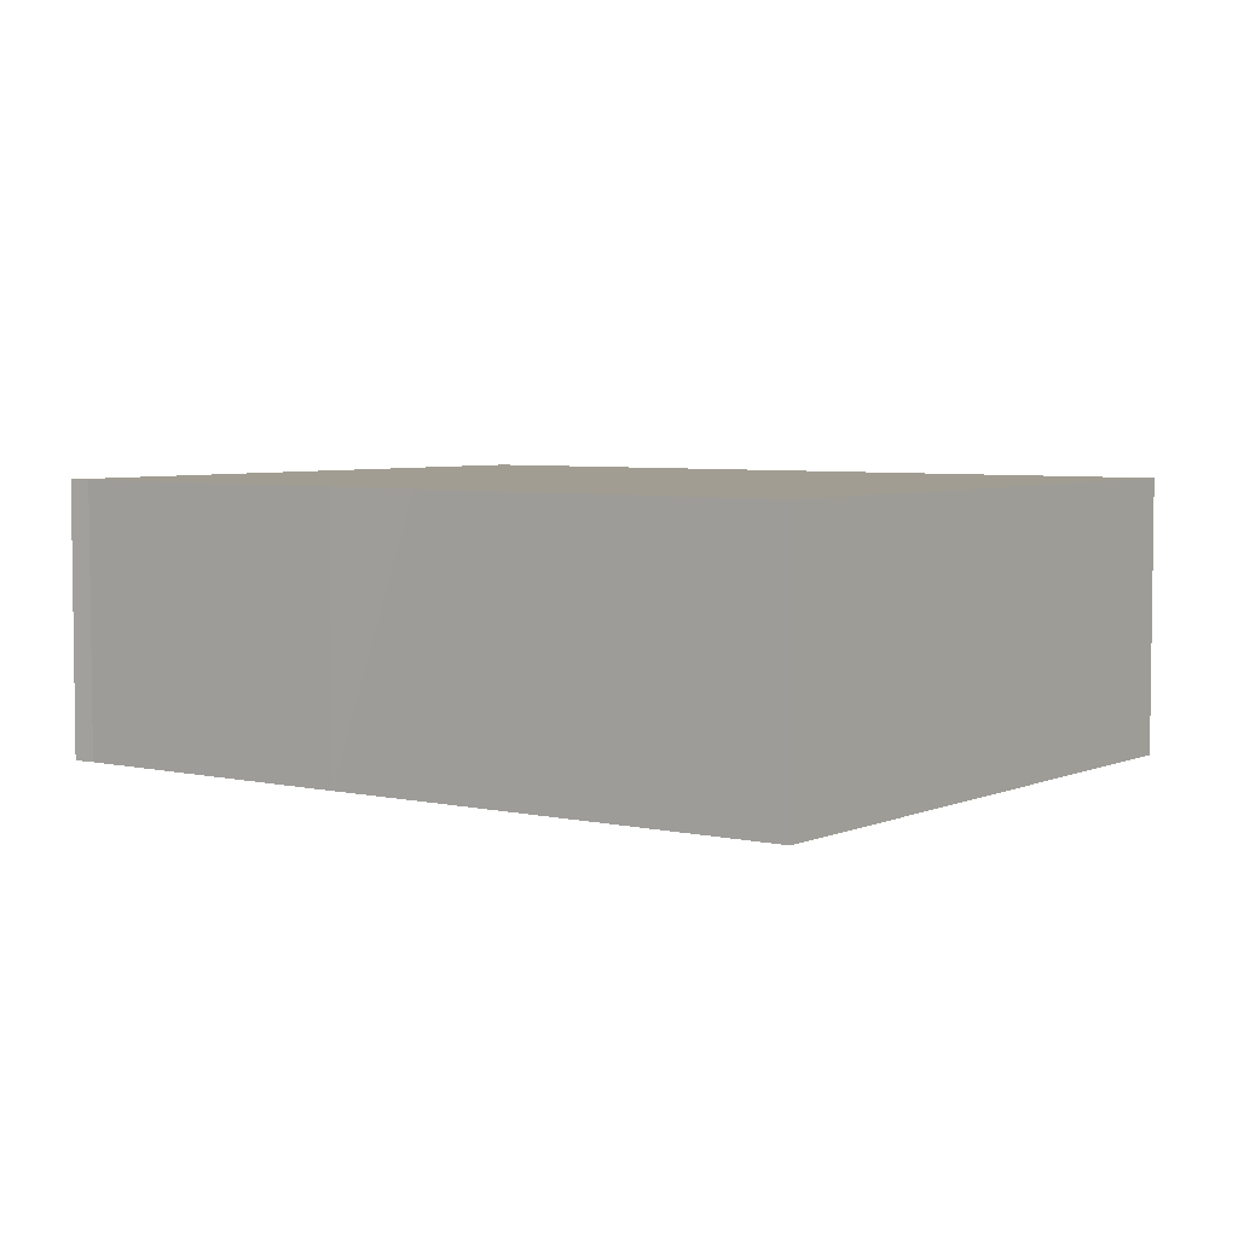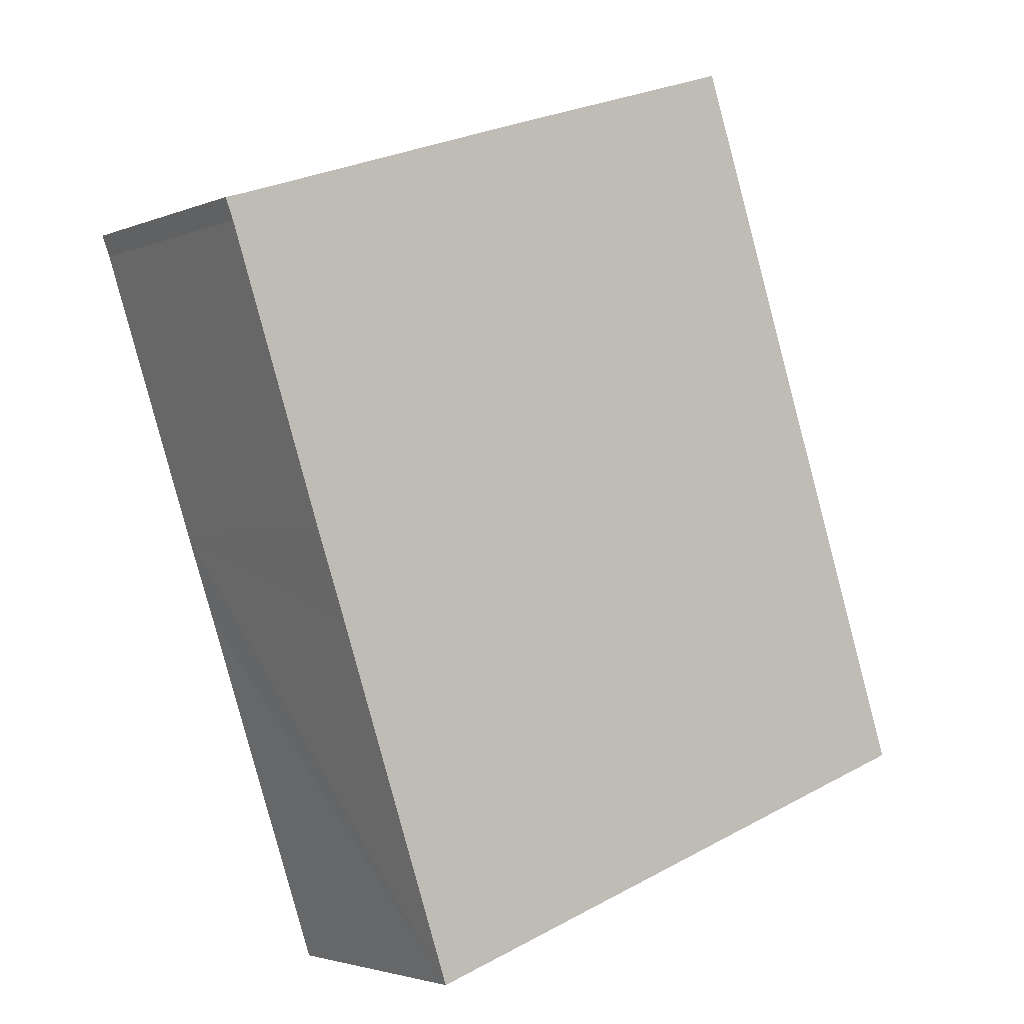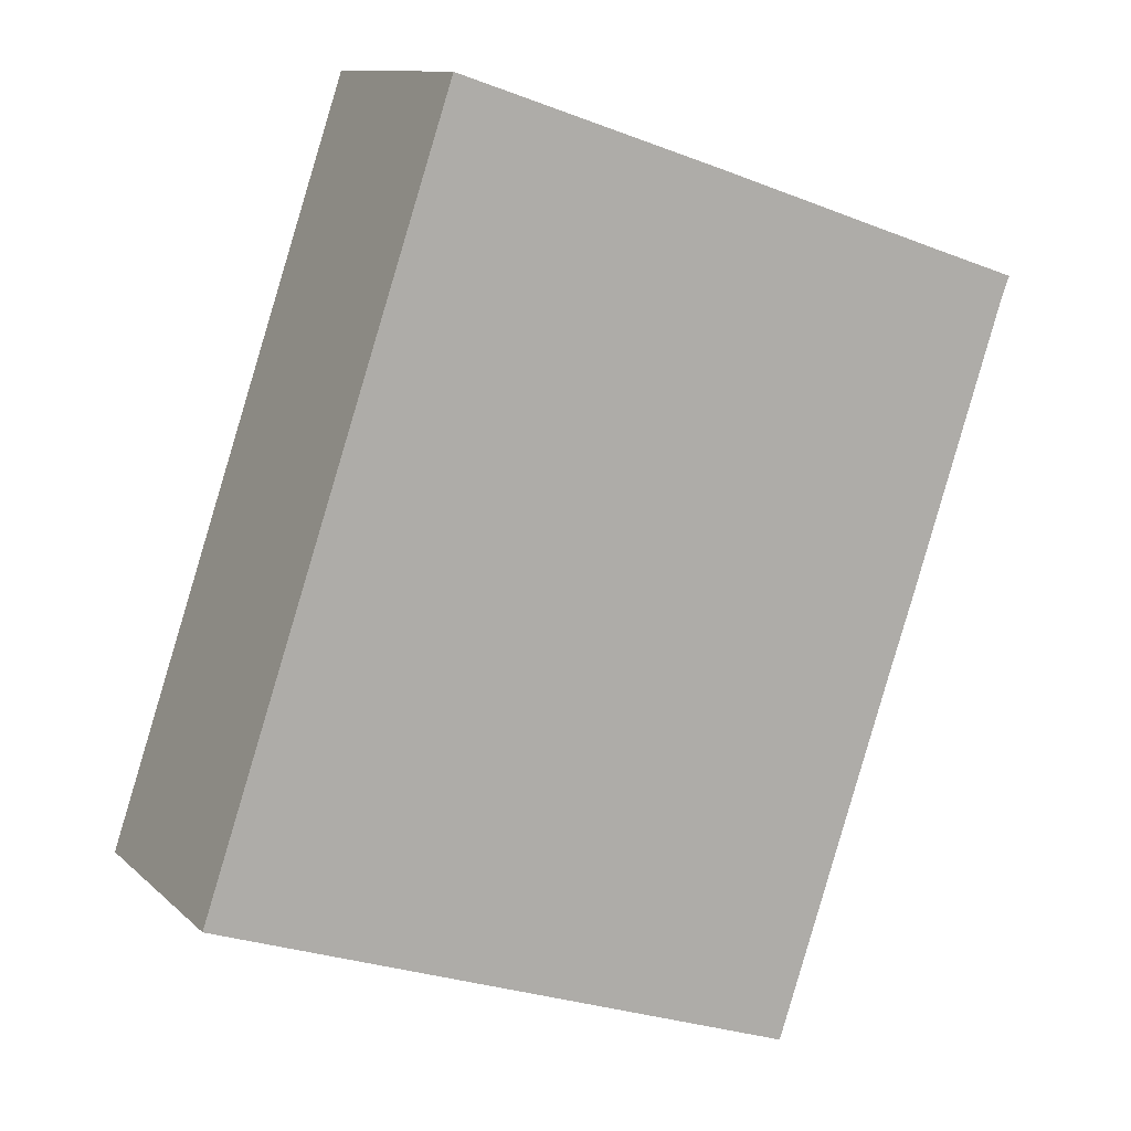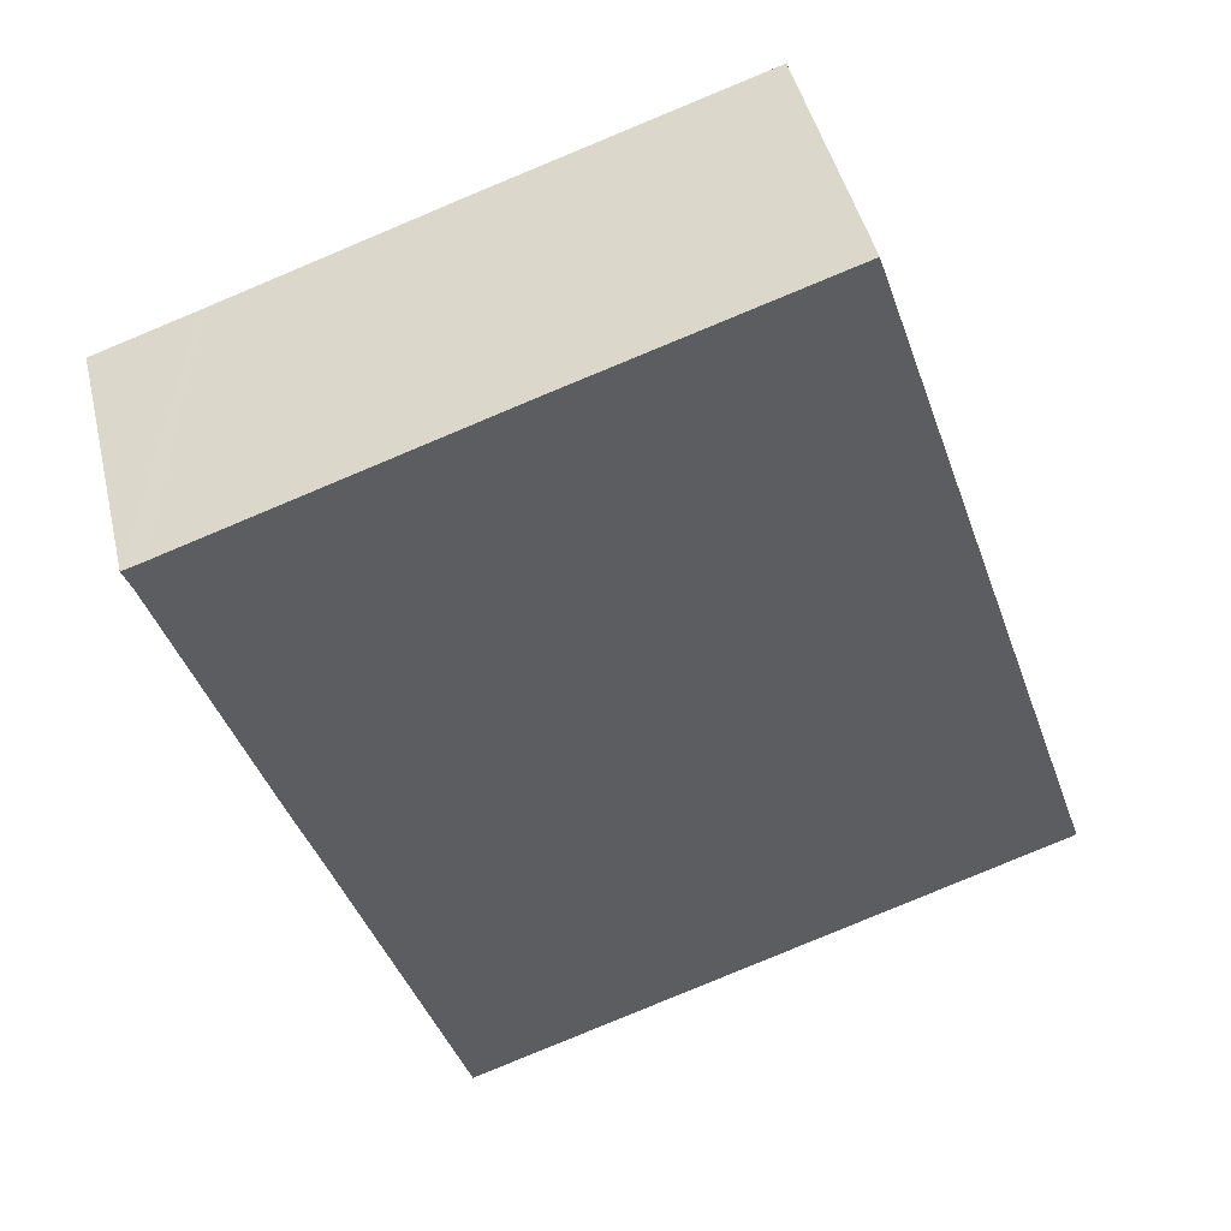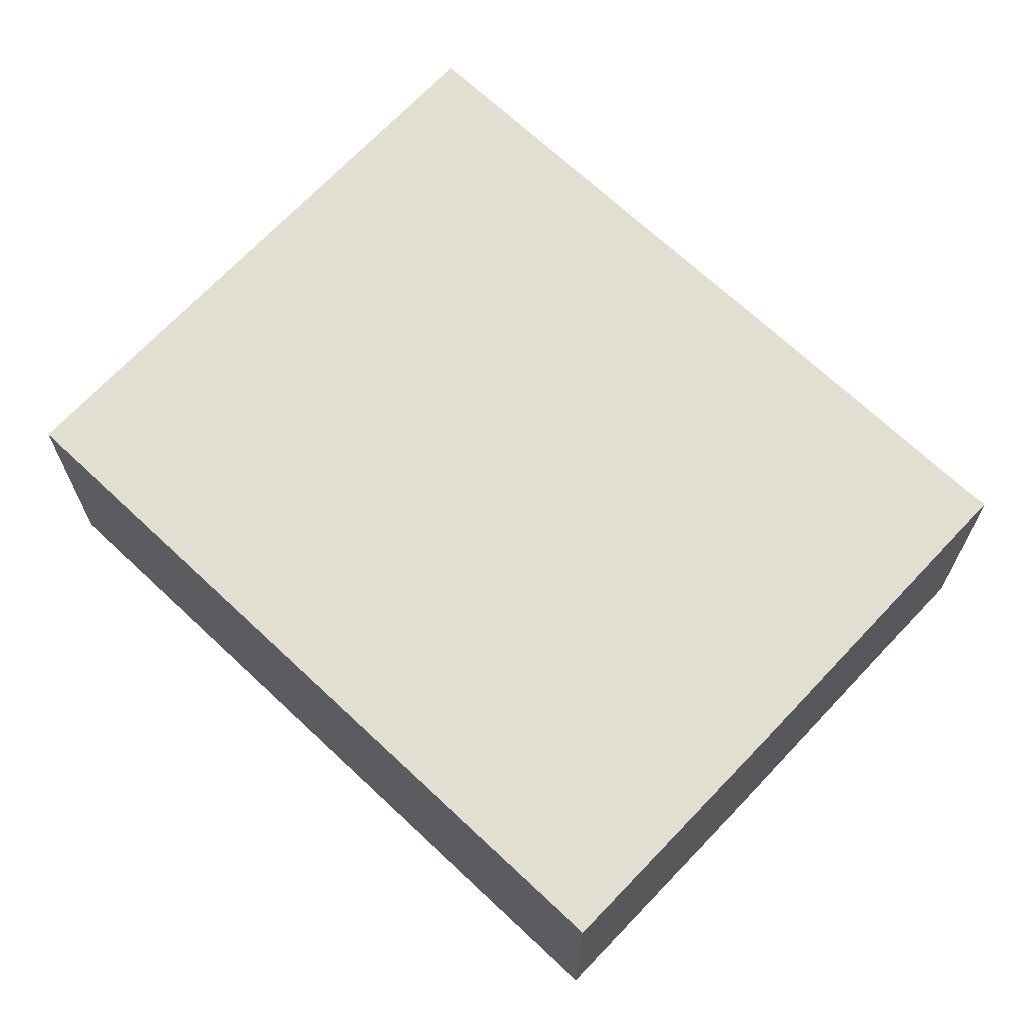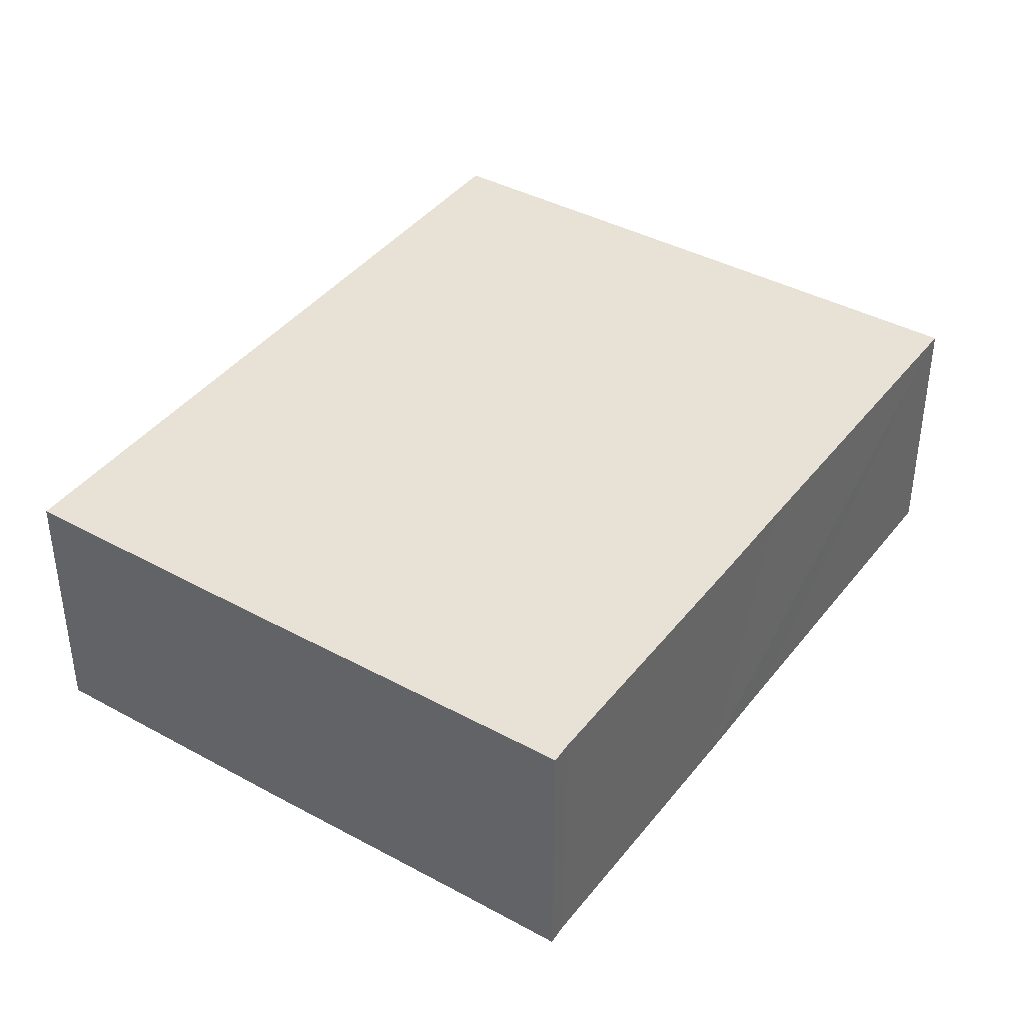
<metadata>
{"format":"obj","ext":"obj","renderer":"f3d","projection":"perspective","resolution":1024,"background":"white","views":[{"elev":4.8,"azim":145.1,"up":"+Y"},{"elev":-3.0,"azim":144.3,"up":"+Z"},{"elev":11.2,"azim":-26.7,"up":"+Z"},{"elev":45.5,"azim":166.8,"up":"+Z"},{"elev":68.0,"azim":-28.1,"up":"+Y"},{"elev":40.5,"azim":52.4,"up":"+Y"}]}
</metadata>
<code>
v  0 4.7 2.878e-16
v  12.87 4.7 2.684
v  10.75 4.7 -3.718
v  4.484 4.7 13.38
v  13.41 4.7 4.283
v  15.1 4.7 9.427
v  14.86 4.7 9.921
v  15.24 4.7 9.803
v  13.43 4.7 10.41
v  9.251 4.7 11.82
v  10.75 2.277e-16 -3.718
v  0 0 0
v  4.484 -8.196e-16 13.38
v  9.251 -7.236e-16 11.82
v  13.43 -6.372e-16 10.41
v  15.24 -6.003e-16 9.803
v  14.86 -6.075e-16 9.921
v  15.1 -5.772e-16 9.427
v  13.41 -2.623e-16 4.283
v  12.87 -1.643e-16 2.684
g defaultobject
f 1 2 3
f 2 1 4
f 2 4 5
f 5 4 6
f 6 4 7
f 6 7 8
f 7 4 9
f 9 4 10
f 11 1 3
f 1 11 12
f 12 4 1
f 4 12 13
f 13 10 4
f 10 13 14
f 10 14 9
f 9 14 15
f 9 15 7
f 7 15 8
f 8 15 16
f 16 15 17
f 16 6 8
f 6 16 18
f 18 5 6
f 5 18 19
f 5 19 2
f 2 19 3
f 3 19 20
f 3 20 11
f 17 18 16
f 18 17 15
f 18 15 19
f 19 15 14
f 19 14 13
f 19 13 20
f 20 13 11
f 11 13 12

</code>
